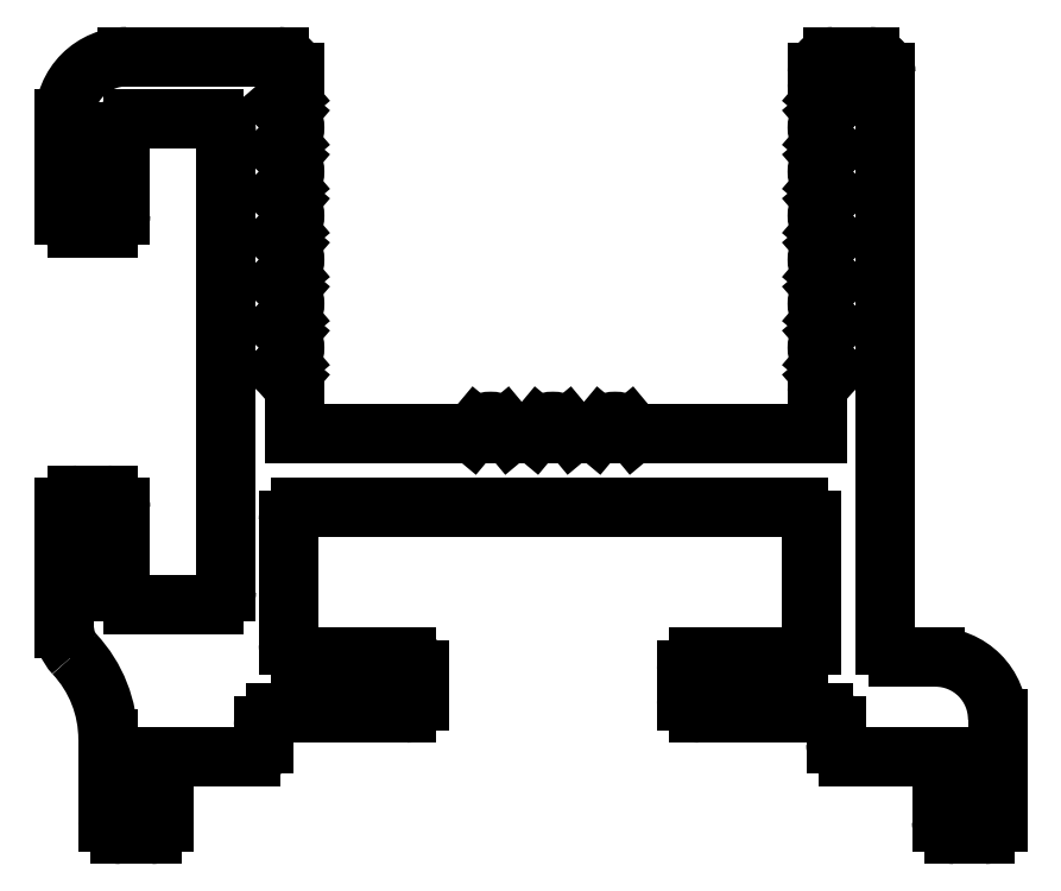
<metadata>
{"format":"dxf","ext":"dxf","renderer":"ezdxf+matplotlib","layout":"modelspace","background":"white","min_lineweight":24,"dpi":150}
</metadata>
<code>
0
SECTION
2
ENTITIES
0
LINE
8
0
10
519
20
519.8
30
0
11
521.4
21
519.8
31
0
0
ARC
8
0
10
519
20
518.8
30
0
40
1
50
90
51
180
0
ARC
8
0
10
521.4
20
519.6
30
0
40
0.25
50
0
51
90
0
LINE
8
0
10
518
20
517.3
30
0
11
518
21
518.8
31
0
0
LINE
8
0
10
521.7
20
519.6
30
0
11
521.7
21
519.4
31
0
0
ARC
8
0
10
518.2
20
517.3
30
0
40
0.2
50
180
51
270
0
ARC
8
0
10
521.4
20
519.4
30
0
40
0.3
50
310.7
51
360
0
LINE
8
0
10
518.7
20
517.1
30
0
11
518.2
21
517.1
31
0
0
LINE
8
0
10
521.6
20
519.2
30
0
11
521.4
21
519
31
0
0
ARC
8
0
10
518.7
20
517.3
30
0
40
0.2
50
270
51
0
0
LINE
8
0
10
521.4
20
519
30
0
11
521.6
21
518.9
31
0
0
LINE
8
0
10
518.9
20
518.6
30
0
11
518.9
21
517.3
31
0
0
ARC
8
0
10
521.4
20
518.7
30
0
40
0.3
50
310.7
51
49.27
0
ARC
8
0
10
519.1
20
518.6
30
0
40
0.2
50
90
51
180
0
LINE
8
0
10
521.6
20
518.5
30
0
11
521.4
21
518.3
31
0
0
LINE
8
0
10
520.4
20
518.8
30
0
11
519.1
21
518.8
31
0
0
LINE
8
0
10
521.4
20
518.3
30
0
11
521.6
21
518.2
31
0
0
ARC
8
0
10
520.4
20
518.6
30
0
40
0.2
50
0
51
90
0
ARC
8
0
10
521.4
20
518
30
0
40
0.3
50
310.7
51
49.27
0
LINE
8
0
10
520.6
20
511.2
30
0
11
520.6
21
518.6
31
0
0
LINE
8
0
10
521.6
20
517.7
30
0
11
521.4
21
517.6
31
0
0
ARC
8
0
10
520.4
20
511.2
30
0
40
0.2
50
270
51
0
0
LINE
8
0
10
521.4
20
517.6
30
0
11
521.6
21
517.5
31
0
0
LINE
8
0
10
519.1
20
511
30
0
11
520.4
21
511
31
0
0
ARC
8
0
10
521.4
20
517.3
30
0
40
0.3
50
310.7
51
49.27
0
ARC
8
0
10
519.1
20
511.2
30
0
40
0.2
50
180
51
270
0
LINE
8
0
10
521.6
20
517
30
0
11
521.4
21
516.9
31
0
0
LINE
8
0
10
518.9
20
512.6
30
0
11
518.9
21
511.2
31
0
0
LINE
8
0
10
521.4
20
516.9
30
0
11
521.6
21
516.8
31
0
0
ARC
8
0
10
518.7
20
512.6
30
0
40
0.2
50
360
51
90
0
ARC
8
0
10
521.4
20
516.6
30
0
40
0.3
50
310.7
51
49.27
0
LINE
8
0
10
518.2
20
512.8
30
0
11
518.7
21
512.8
31
0
0
LINE
8
0
10
521.6
20
516.3
30
0
11
521.4
21
516.2
31
0
0
ARC
8
0
10
518.2
20
512.6
30
0
40
0.2
50
90
51
180
0
LINE
8
0
10
521.4
20
516.2
30
0
11
521.6
21
516.1
31
0
0
LINE
8
0
10
518
20
510.6
30
0
11
518
21
512.6
31
0
0
ARC
8
0
10
521.4
20
515.9
30
0
40
0.3
50
310.7
51
49.27
0
ARC
8
0
10
518.6
20
510.6
30
0
40
0.6
50
180
51
223
0
LINE
8
0
10
521.6
20
515.6
30
0
11
521.4
21
515.5
31
0
0
ARC
8
0
10
516.7
20
508.9
30
0
40
2
50
360
51
43.05
0
LINE
8
0
10
521.4
20
515.5
30
0
11
521.6
21
515.4
31
0
0
LINE
8
0
10
518.7
20
507.5
30
0
11
518.7
21
508.9
31
0
0
ARC
8
0
10
521.4
20
515.1
30
0
40
0.3
50
310.7
51
49.27
0
ARC
8
0
10
518.9
20
507.5
30
0
40
0.2
50
180
51
270
0
LINE
8
0
10
521.6
20
514.9
30
0
11
521.4
21
514.8
31
0
0
LINE
8
0
10
519.4
20
507.3
30
0
11
518.9
21
507.3
31
0
0
LINE
8
0
10
521.4
20
514.8
30
0
11
521.6
21
514.7
31
0
0
ARC
8
0
10
519.4
20
507.5
30
0
40
0.2
50
270
51
360
0
ARC
8
0
10
521.4
20
514.4
30
0
40
0.3
50
360
51
49.27
0
LINE
8
0
10
519.6
20
508.6
30
0
11
519.6
21
507.5
31
0
0
LINE
8
0
10
521.7
20
514.4
30
0
11
521.7
21
513.8
31
0
0
LINE
8
0
10
521
20
508.6
30
0
11
519.6
21
508.6
31
0
0
LINE
8
0
10
521.7
20
513.8
30
0
11
524.6
21
513.8
31
0
0
ARC
8
0
10
521
20
508.8
30
0
40
0.2
50
270
51
1.291e-05
0
LINE
8
0
10
524.6
20
513.8
30
0
11
524.6
21
513.9
31
0
0
LINE
8
0
10
521.2
20
509.1
30
0
11
521.2
21
508.8
31
0
0
ARC
8
0
10
524.8
20
513.7
30
0
40
0.3
50
39.81
51
140.2
0
ARC
8
0
10
521.4
20
509.1
30
0
40
0.2
50
90
51
180
0
LINE
8
0
10
525.1
20
513.9
30
0
11
525.1
21
513.8
31
0
0
LINE
8
0
10
523.5
20
509.3
30
0
11
521.4
21
509.3
31
0
0
LINE
8
0
10
525.1
20
513.8
30
0
11
525.6
21
513.8
31
0
0
ARC
8
0
10
523.5
20
509.5
30
0
40
0.2
50
270
51
0
0
LINE
8
0
10
525.6
20
513.8
30
0
11
525.6
21
513.9
31
0
0
LINE
8
0
10
523.7
20
510
30
0
11
523.7
21
509.5
31
0
0
ARC
8
0
10
525.8
20
513.7
30
0
40
0.3
50
39.81
51
140.2
0
ARC
8
0
10
523.5
20
510
30
0
40
0.2
50
0
51
90
0
LINE
8
0
10
526.1
20
513.9
30
0
11
526.1
21
513.8
31
0
0
LINE
8
0
10
521.8
20
510.2
30
0
11
523.5
21
510.2
31
0
0
LINE
8
0
10
526.1
20
513.8
30
0
11
526.6
21
513.8
31
0
0
ARC
8
0
10
521.8
20
510.4
30
0
40
0.2
50
180
51
270
0
LINE
8
0
10
526.6
20
513.8
30
0
11
526.6
21
513.9
31
0
0
LINE
8
0
10
521.6
20
512.4
30
0
11
521.6
21
510.4
31
0
0
ARC
8
0
10
526.8
20
513.7
30
0
40
0.3
50
39.81
51
140.2
0
ARC
8
0
10
521.8
20
512.4
30
0
40
0.2
50
90
51
180
0
LINE
8
0
10
527.1
20
513.9
30
0
11
527.1
21
513.8
31
0
0
LINE
8
0
10
529.8
20
512.6
30
0
11
521.8
21
512.6
31
0
0
LINE
8
0
10
527.1
20
513.8
30
0
11
530.1
21
513.8
31
0
0
ARC
8
0
10
529.8
20
512.4
30
0
40
0.2
50
360
51
89.97
0
LINE
8
0
10
530.1
20
513.8
30
0
11
530.1
21
514.4
31
0
0
LINE
8
0
10
530
20
510.4
30
0
11
530
21
512.4
31
0
0
ARC
8
0
10
530.4
20
514.4
30
0
40
0.3
50
130.7
51
180
0
ARC
8
0
10
529.8
20
510.4
30
0
40
0.2
50
270
51
0
0
LINE
8
0
10
530.2
20
514.7
30
0
11
530.4
21
514.8
31
0
0
LINE
8
0
10
528.2
20
510.2
30
0
11
529.8
21
510.2
31
0
0
LINE
8
0
10
530.4
20
514.8
30
0
11
530.2
21
514.9
31
0
0
ARC
8
0
10
528.2
20
510
30
0
40
0.2
50
90
51
180
0
ARC
8
0
10
530.4
20
515.1
30
0
40
0.3
50
130.7
51
229.3
0
LINE
8
0
10
528
20
509.5
30
0
11
528
21
510
31
0
0
LINE
8
0
10
530.2
20
515.4
30
0
11
530.4
21
515.5
31
0
0
ARC
8
0
10
528.2
20
509.5
30
0
40
0.2
50
180
51
270
0
LINE
8
0
10
530.4
20
515.5
30
0
11
530.2
21
515.6
31
0
0
LINE
8
0
10
530.2
20
509.3
30
0
11
528.2
21
509.3
31
0
0
ARC
8
0
10
530.4
20
515.9
30
0
40
0.3
50
130.7
51
229.3
0
ARC
8
0
10
530.2
20
509.1
30
0
40
0.2
50
360
51
90
0
LINE
8
0
10
530.2
20
516.1
30
0
11
530.4
21
516.2
31
0
0
LINE
8
0
10
530.4
20
508.8
30
0
11
530.4
21
509.1
31
0
0
LINE
8
0
10
530.4
20
516.2
30
0
11
530.2
21
516.3
31
0
0
ARC
8
0
10
530.6
20
508.8
30
0
40
0.2
50
180
51
270
0
ARC
8
0
10
530.4
20
516.6
30
0
40
0.3
50
130.7
51
229.3
0
LINE
8
0
10
532.1
20
508.6
30
0
11
530.6
21
508.6
31
0
0
LINE
8
0
10
530.2
20
516.8
30
0
11
530.4
21
516.9
31
0
0
LINE
8
0
10
532.1
20
507.5
30
0
11
532.1
21
508.6
31
0
0
LINE
8
0
10
530.4
20
516.9
30
0
11
530.2
21
517
31
0
0
ARC
8
0
10
532.3
20
507.5
30
0
40
0.2
50
180
51
270
0
ARC
8
0
10
530.4
20
517.3
30
0
40
0.3
50
130.7
51
229.3
0
LINE
8
0
10
532.8
20
507.3
30
0
11
532.3
21
507.3
31
0
0
LINE
8
0
10
530.2
20
517.5
30
0
11
530.4
21
517.6
31
0
0
ARC
8
0
10
532.8
20
507.5
30
0
40
0.2
50
270
51
3.253e-11
0
LINE
8
0
10
530.4
20
517.6
30
0
11
530.2
21
517.7
31
0
0
LINE
8
0
10
533
20
509.2
30
0
11
533
21
507.5
31
0
0
ARC
8
0
10
530.4
20
518
30
0
40
0.3
50
130.7
51
229.3
0
ARC
8
0
10
532
20
509.2
30
0
40
1
50
0
51
90
0
LINE
8
0
10
530.2
20
518.2
30
0
11
530.4
21
518.3
31
0
0
LINE
8
0
10
531.4
20
510.2
30
0
11
532
21
510.2
31
0
0
LINE
8
0
10
530.4
20
518.3
30
0
11
530.2
21
518.5
31
0
0
ARC
8
0
10
531.4
20
510.4
30
0
40
0.2
50
180
51
270
0
ARC
8
0
10
530.4
20
518.7
30
0
40
0.3
50
130.7
51
229.3
0
LINE
8
0
10
531.2
20
519.6
30
0
11
531.2
21
510.4
31
0
0
LINE
8
0
10
530.2
20
518.9
30
0
11
530.4
21
519
31
0
0
ARC
8
0
10
530.9
20
519.6
30
0
40
0.25
50
360
51
90
0
LINE
8
0
10
530.4
20
519
30
0
11
530.2
21
519.2
31
0
0
LINE
8
0
10
530.3
20
519.8
30
0
11
530.9
21
519.8
31
0
0
ARC
8
0
10
530.4
20
519.4
30
0
40
0.3
50
180
51
229.3
0
ARC
8
0
10
530.3
20
519.6
30
0
40
0.25
50
90
51
180
0
LINE
8
0
10
530.1
20
519.4
30
0
11
530.1
21
519.6
31
0
0
ENDSEC
0
EOF

</code>
